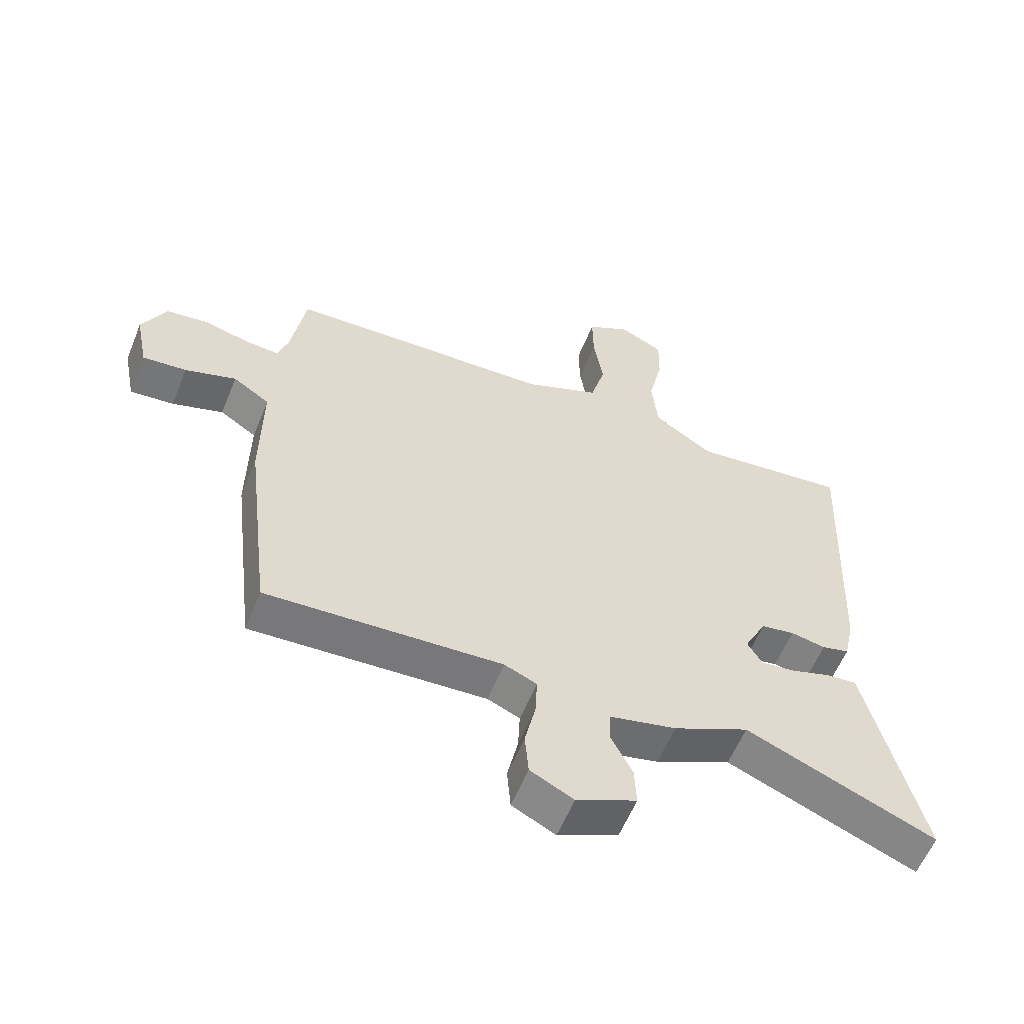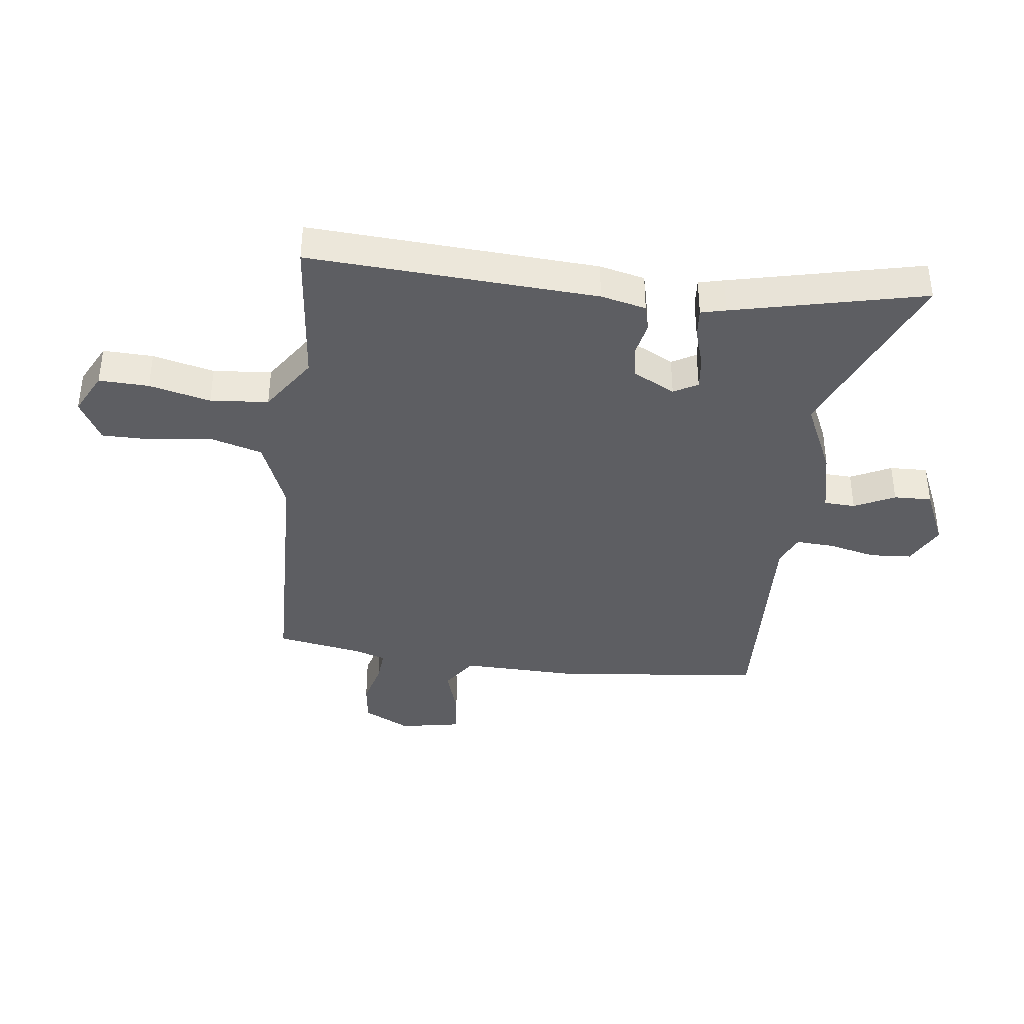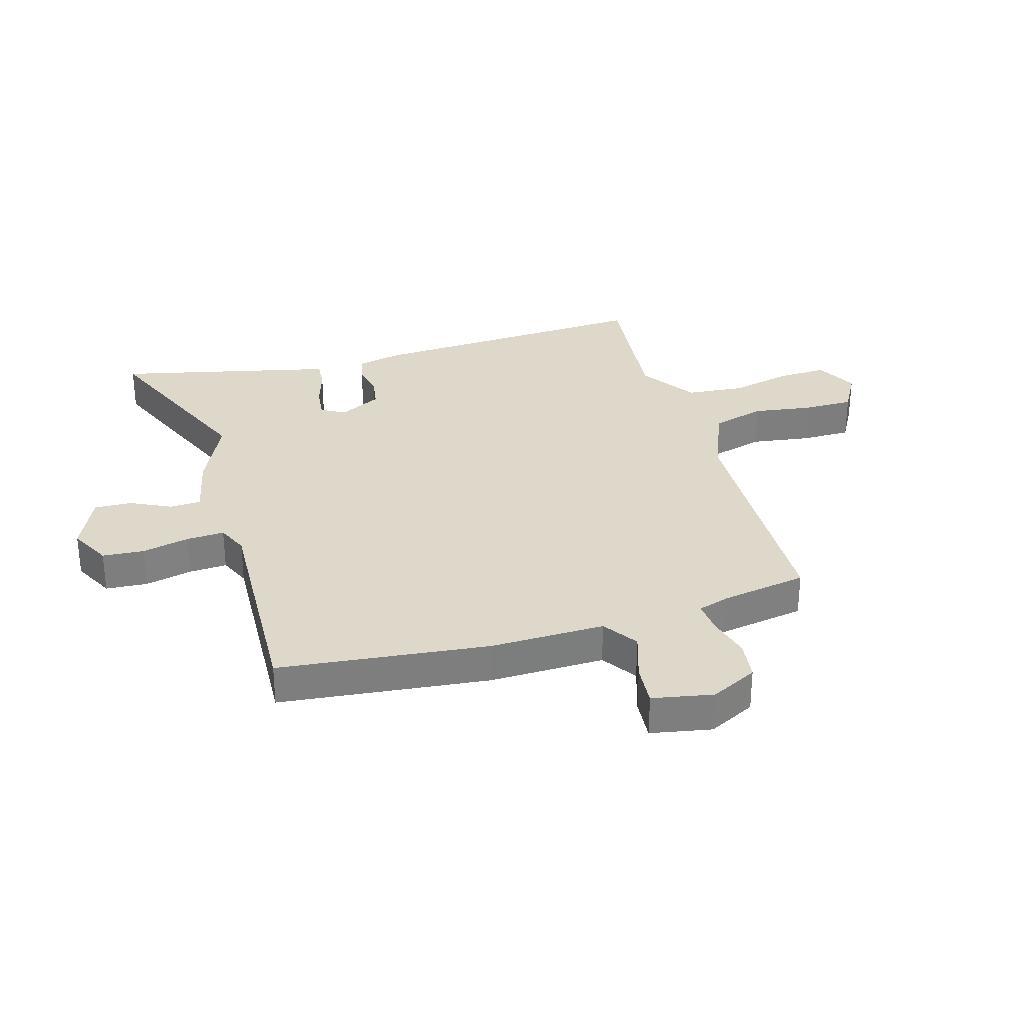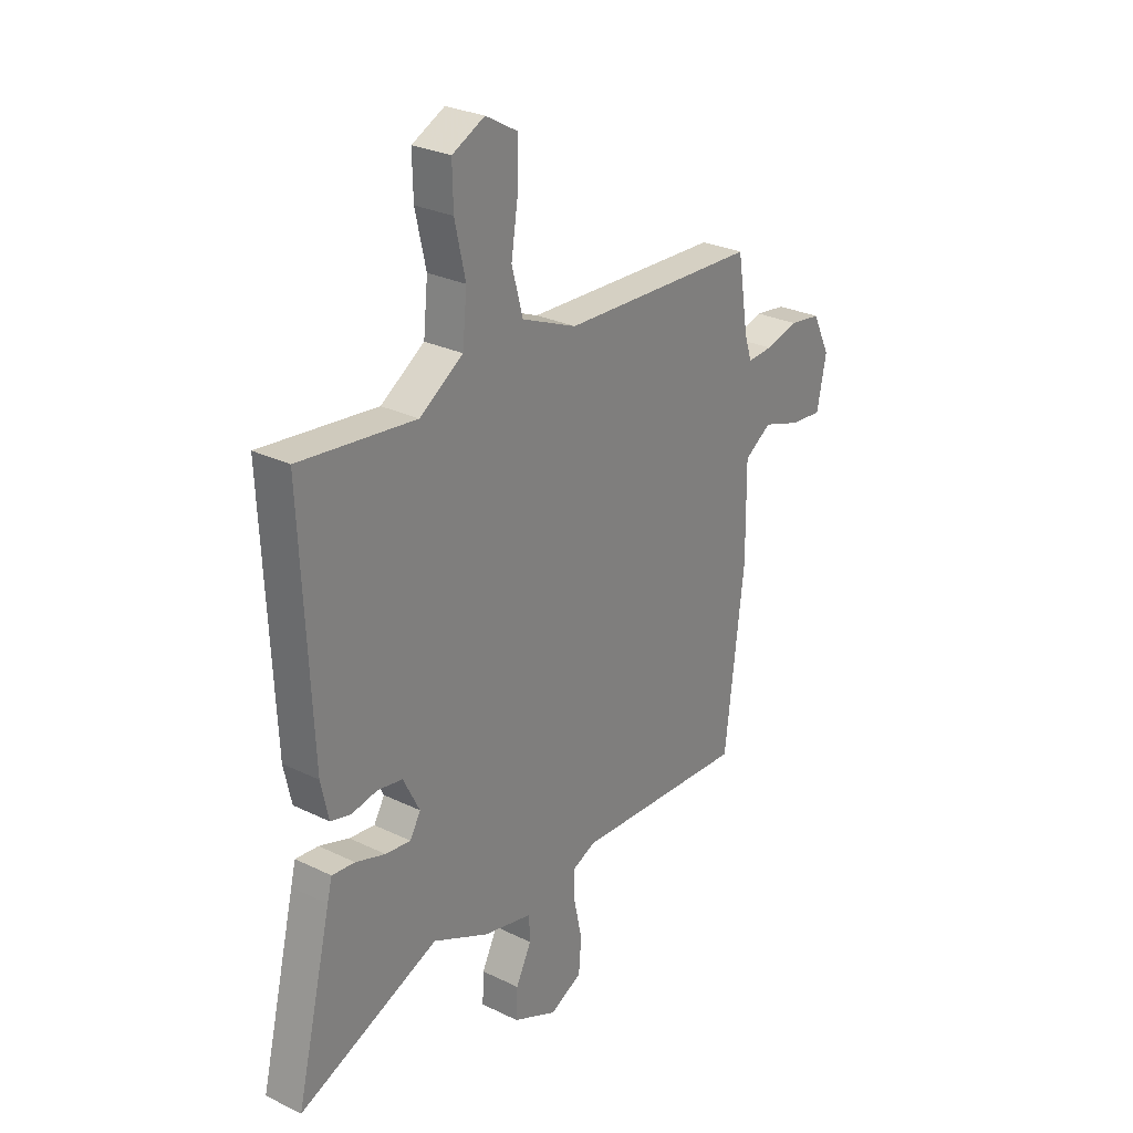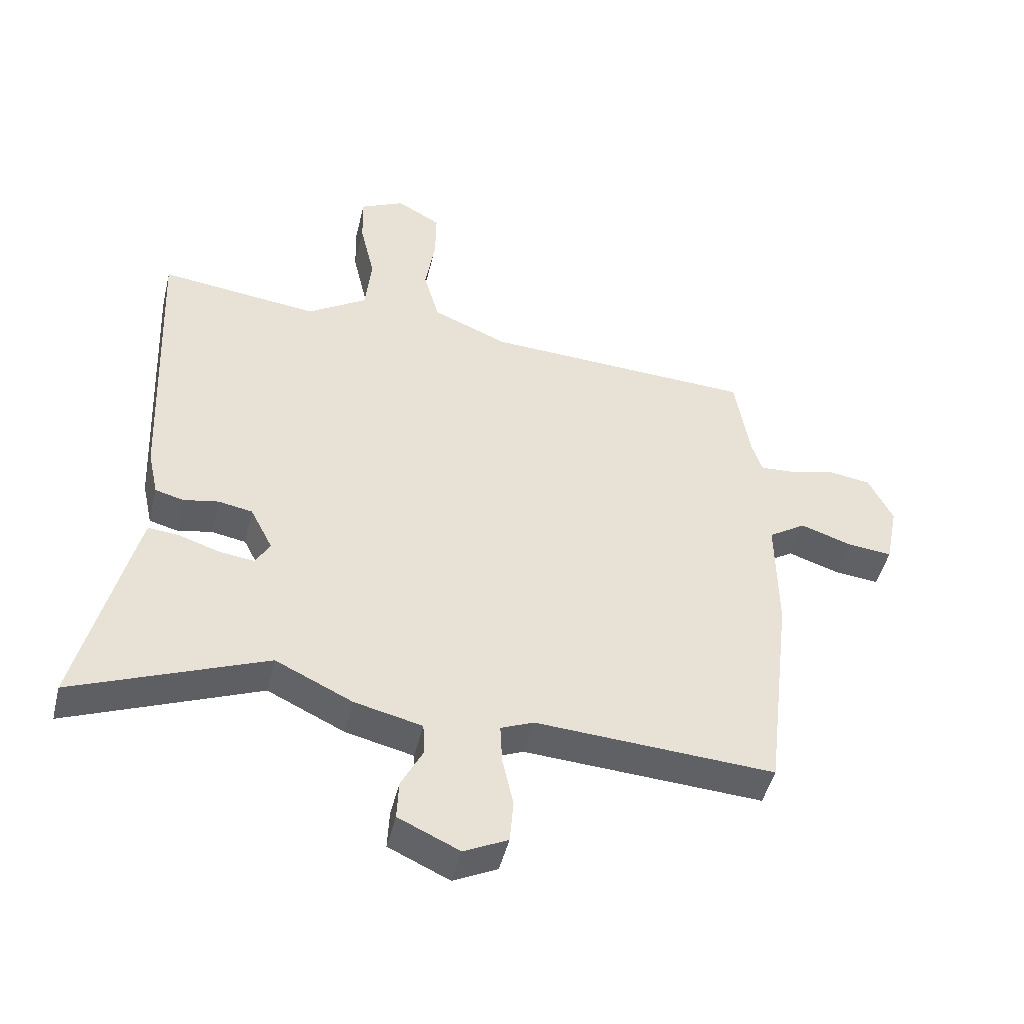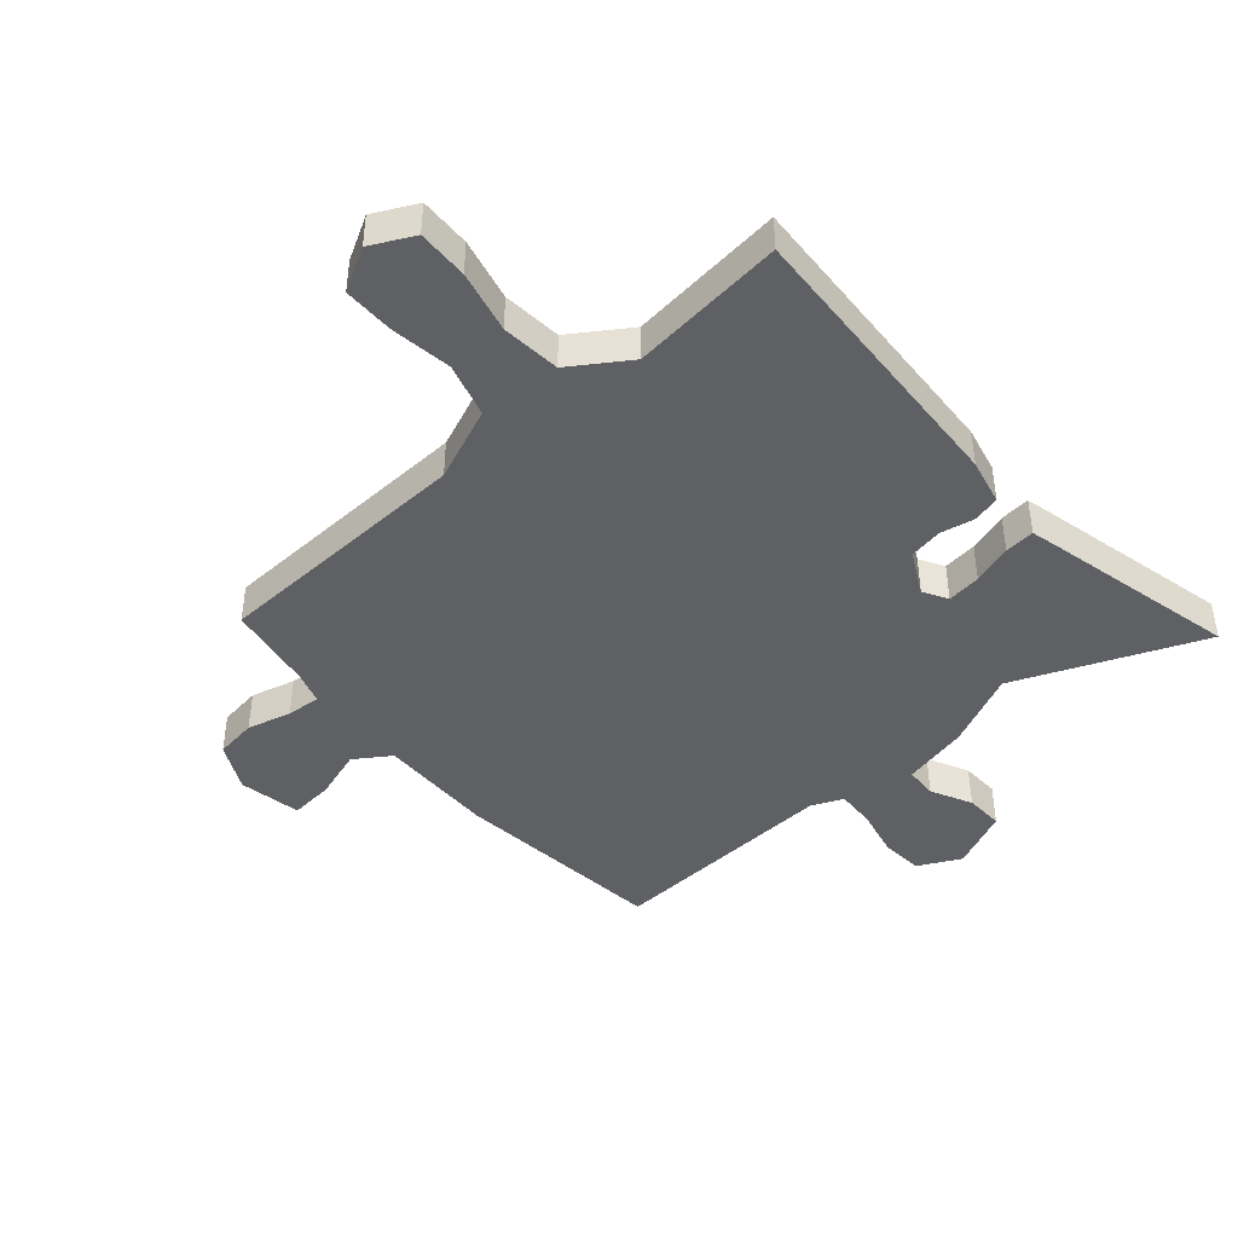
<metadata>
{"format":"obj","ext":"obj","renderer":"f3d","projection":"perspective","resolution":1024,"background":"white","views":[{"elev":-58.5,"azim":-22.0,"up":"+Z"},{"elev":-38.8,"azim":82.2,"up":"+Y"},{"elev":31.0,"azim":-106.9,"up":"+Y"},{"elev":27.7,"azim":126.7,"up":"+Z"},{"elev":-47.6,"azim":166.4,"up":"+Z"},{"elev":-43.8,"azim":40.6,"up":"+Y"}]}
</metadata>
<code>
v 0.567 0.07 0.488
v 0.544 0.07 -0.008
v 0.527 0.07 -0.086
v 0.481 0.07 -0.098
v 0.423 0.07 -0.087
v 0.367 0.07 -0.097
v 0.33 0.07 -0.17
v 0.354 0.07 -0.211
v 0.411 0.07 -0.204
v 0.478 0.07 -0.182
v 0.529 0.07 -0.177
v 0.54 0.07 -0.22
v 0.62 0.07 -0.549
v 0.305 0.07 -0.421
v 0.179 0.07 -0.481
v 0.068 0.07 -0.507
v 0.066 0.07 -0.561
v 0.101 0.07 -0.63
v 0.104 0.07 -0.695
v 0.004 0.07 -0.741
v -0.068 0.07 -0.705
v -0.074 0.07 -0.633
v -0.056 0.07 -0.551
v -0.053 0.07 -0.485
v -0.107 0.07 -0.462
v -0.499 0.07 -0.484
v -0.542 0.07 -0.122
v -0.54 0.07 0.076
v -0.601 0.07 0.116
v -0.686 0.07 0.088
v -0.759 0.07 0.081
v -0.78 0.07 0.186
v -0.74 0.07 0.267
v -0.67 0.07 0.277
v -0.595 0.07 0.258
v -0.538 0.07 0.254
v -0.521 0.07 0.308
v -0.497 0.07 0.457
v -0.053 0.07 0.476
v 0.071 0.07 0.528
v 0.096 0.07 0.62
v 0.08 0.07 0.723
v 0.079 0.07 0.809
v 0.151 0.07 0.85
v 0.224 0.07 0.814
v 0.222 0.07 0.728
v 0.198 0.07 0.622
v 0.208 0.07 0.522
v 0.306 0.07 0.458
v 0.567 0 0.488
v 0.544 0 -0.008
v 0.527 0 -0.086
v 0.481 0 -0.098
v 0.423 0 -0.087
v 0.367 0 -0.097
v 0.33 0 -0.17
v 0.354 0 -0.211
v 0.411 0 -0.204
v 0.478 0 -0.182
v 0.529 0 -0.177
v 0.54 0 -0.22
v 0.62 0 -0.549
v 0.305 0 -0.421
v 0.179 0 -0.481
v 0.068 0 -0.507
v 0.066 0 -0.561
v 0.101 0 -0.63
v 0.104 0 -0.695
v 0.004 0 -0.741
v -0.068 0 -0.705
v -0.074 0 -0.633
v -0.056 0 -0.551
v -0.053 0 -0.485
v -0.107 0 -0.462
v -0.499 0 -0.484
v -0.542 0 -0.122
v -0.54 0 0.076
v -0.601 0 0.116
v -0.686 0 0.088
v -0.759 0 0.081
v -0.78 0 0.186
v -0.74 0 0.267
v -0.67 0 0.277
v -0.595 0 0.258
v -0.538 0 0.254
v -0.521 0 0.308
v -0.497 0 0.457
v -0.053 0 0.476
v 0.071 0 0.528
v 0.096 0 0.62
v 0.08 0 0.723
v 0.079 0 0.809
v 0.151 0 0.85
v 0.224 0 0.814
v 0.222 0 0.728
v 0.198 0 0.622
v 0.208 0 0.522
v 0.306 0 0.458
f 45 46 47
f 44 45 47
f 43 44 47
f 42 43 47
f 41 42 47
f 40 41 47 48
f 39 40 48 49
f 37 38 39 49
f 33 34 35
f 32 33 35
f 31 32 35
f 30 31 35
f 29 30 35
f 28 29 35 36
f 37 49 1
f 36 37 1
f 28 36 1
f 27 28 1
f 26 27 1
f 25 26 1
f 21 22 23
f 20 21 23
f 19 20 23
f 18 19 23
f 17 18 23
f 16 17 23 24
f 16 24 25
f 15 16 25
f 14 15 25
f 12 13 14
f 11 12 14
f 10 11 14
f 9 10 14
f 3 4 5
f 2 3 5
f 1 2 5
f 1 5 6
f 25 1 6 7
f 8 9 14 25
f 7 8 25
f 96 95 94
f 96 94 93
f 96 93 92
f 96 92 91
f 96 91 90
f 97 96 90 89
f 98 97 89 88
f 98 88 87 86
f 84 83 82
f 84 82 81
f 84 81 80
f 84 80 79
f 84 79 78
f 85 84 78 77
f 50 98 86
f 50 86 85
f 50 85 77
f 50 77 76
f 50 76 75
f 50 75 74
f 72 71 70
f 72 70 69
f 72 69 68
f 72 68 67
f 72 67 66
f 73 72 66 65
f 74 73 65
f 74 65 64
f 74 64 63
f 63 62 61
f 63 61 60
f 63 60 59
f 63 59 58
f 54 53 52
f 54 52 51
f 54 51 50
f 55 54 50
f 56 55 50 74
f 74 63 58 57
f 74 57 56
f 1 50 51 2
f 2 51 52 3
f 3 52 53 4
f 4 53 54 5
f 5 54 55 6
f 6 55 56 7
f 7 56 57 8
f 8 57 58 9
f 9 58 59 10
f 10 59 60 11
f 11 60 61 12
f 12 61 62 13
f 13 62 63 14
f 14 63 64 15
f 15 64 65 16
f 16 65 66 17
f 17 66 67 18
f 18 67 68 19
f 19 68 69 20
f 20 69 70 21
f 21 70 71 22
f 22 71 72 23
f 23 72 73 24
f 24 73 74 25
f 25 74 75 26
f 26 75 76 27
f 27 76 77 28
f 28 77 78 29
f 29 78 79 30
f 30 79 80 31
f 31 80 81 32
f 32 81 82 33
f 33 82 83 34
f 34 83 84 35
f 35 84 85 36
f 36 85 86 37
f 37 86 87 38
f 38 87 88 39
f 39 88 89 40
f 40 89 90 41
f 41 90 91 42
f 42 91 92 43
f 43 92 93 44
f 44 93 94 45
f 45 94 95 46
f 46 95 96 47
f 47 96 97 48
f 48 97 98 49
f 49 98 50 1

</code>
